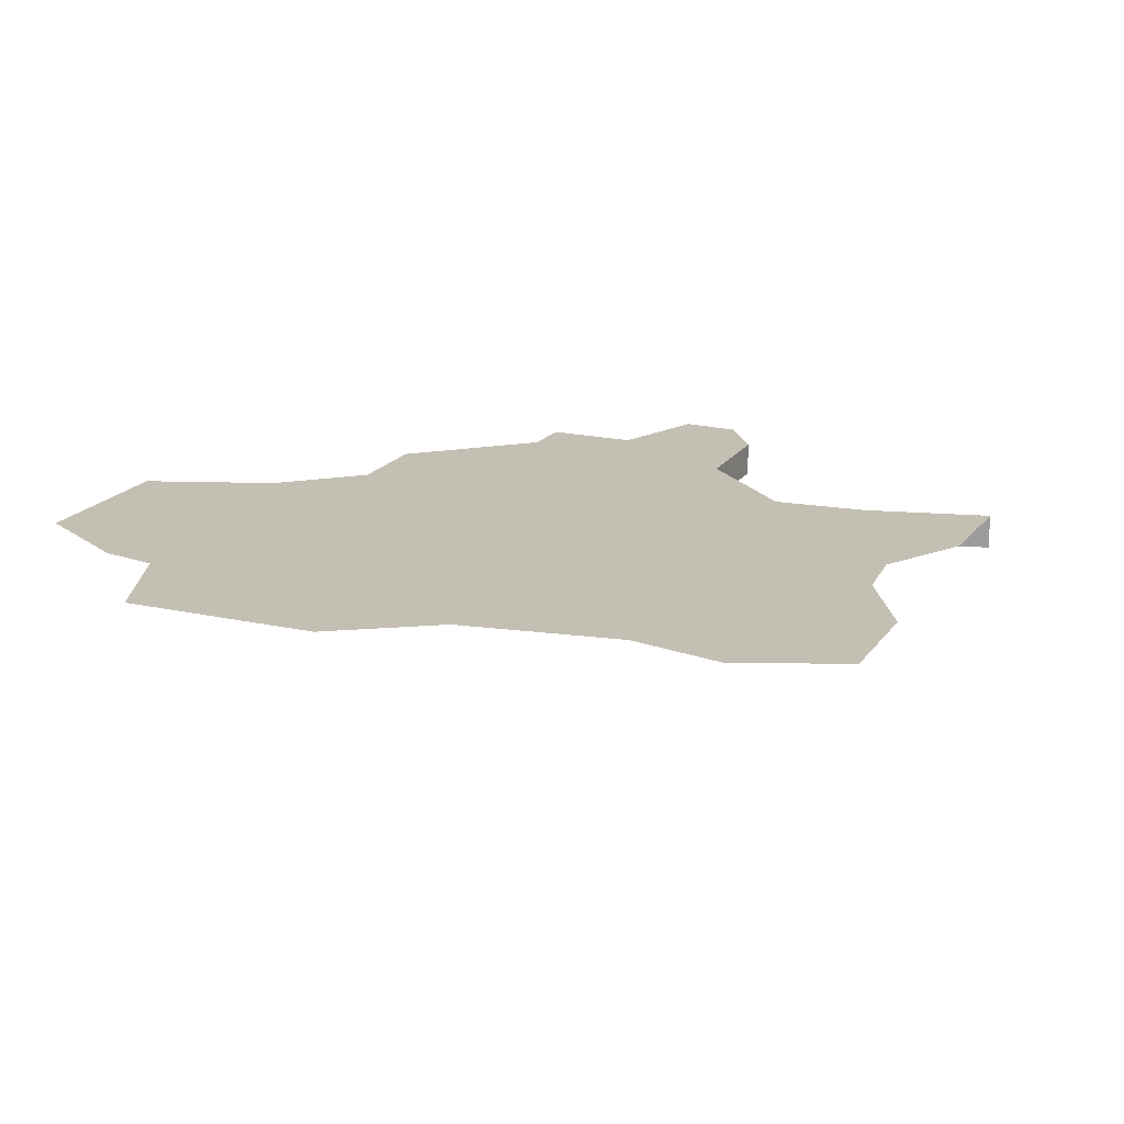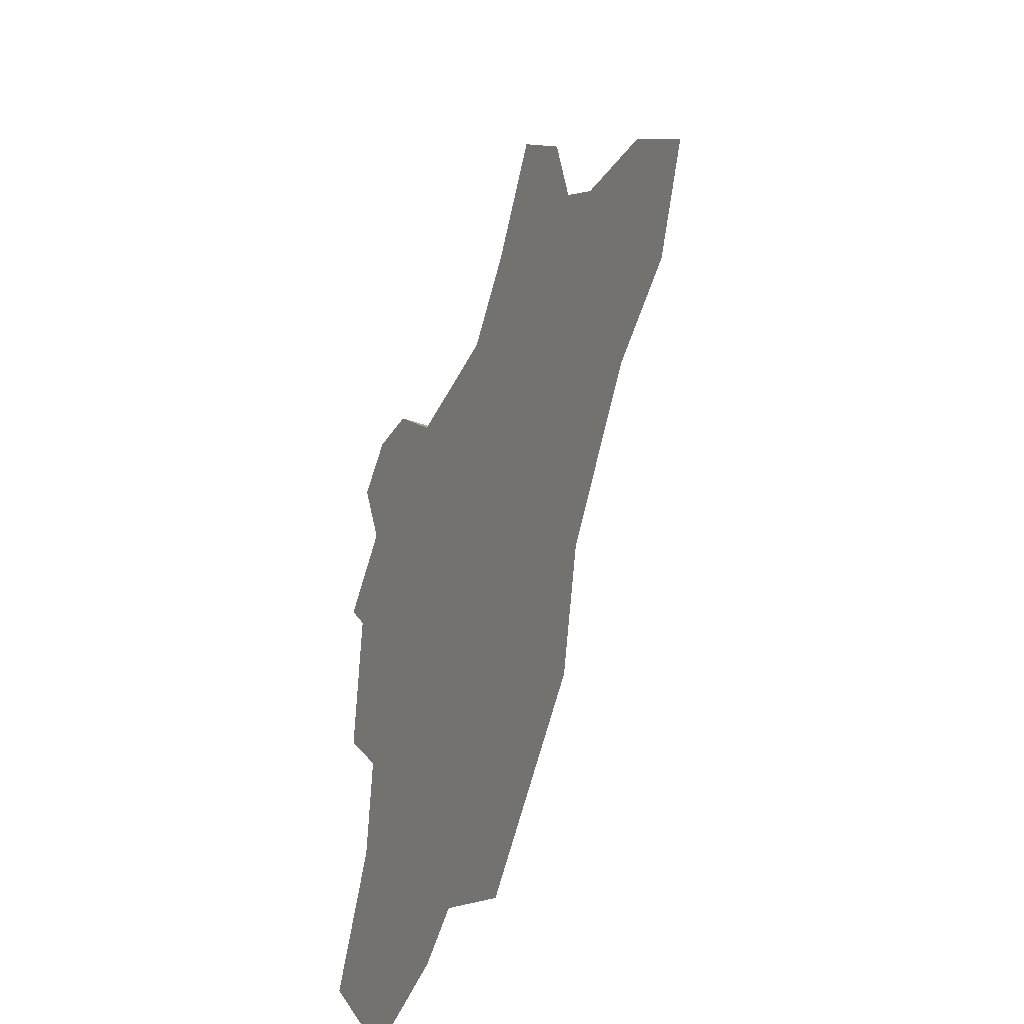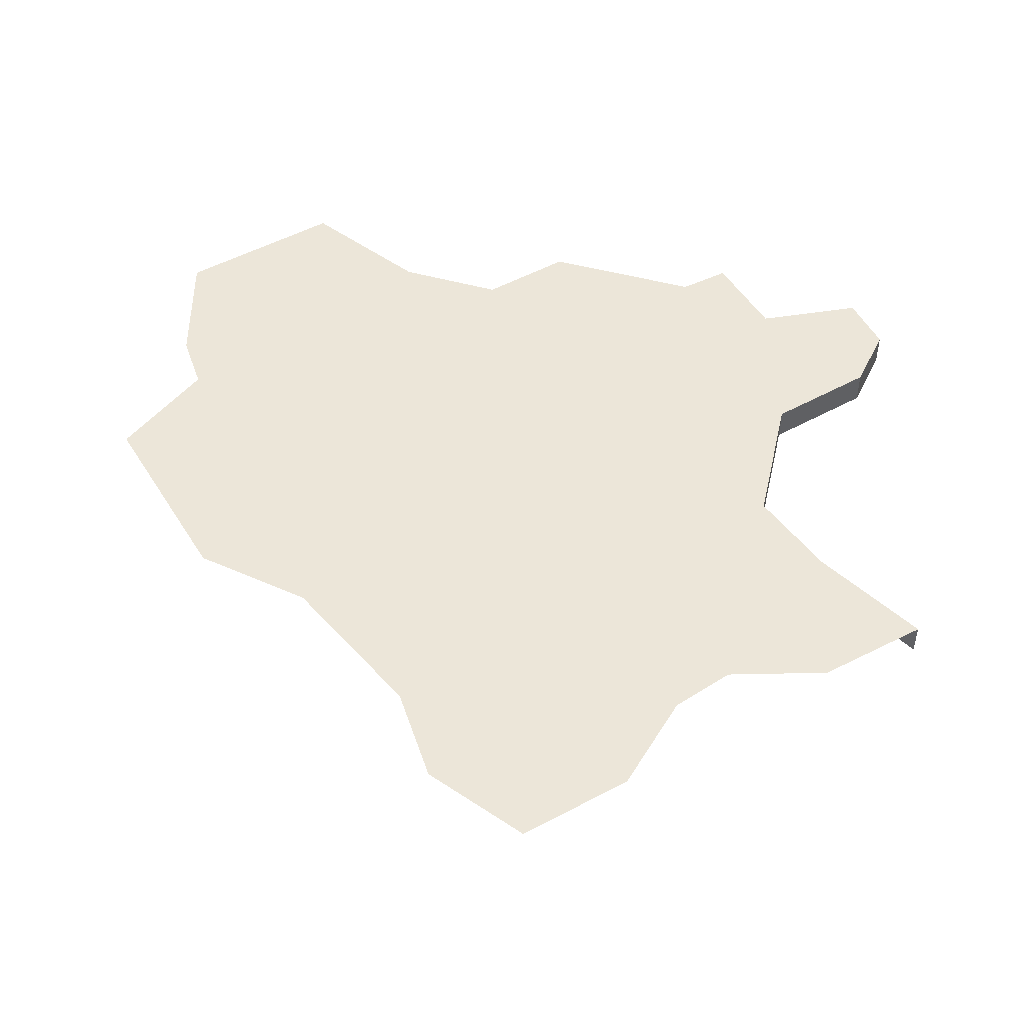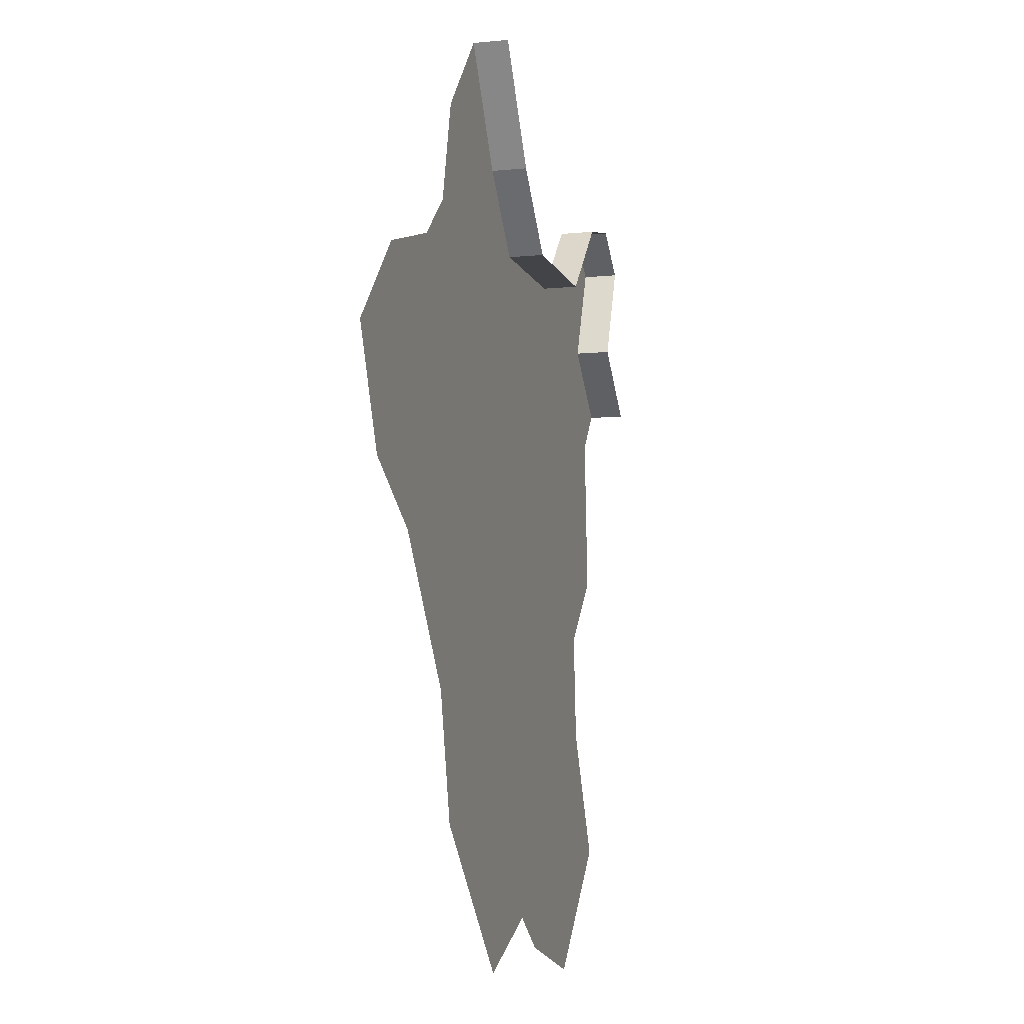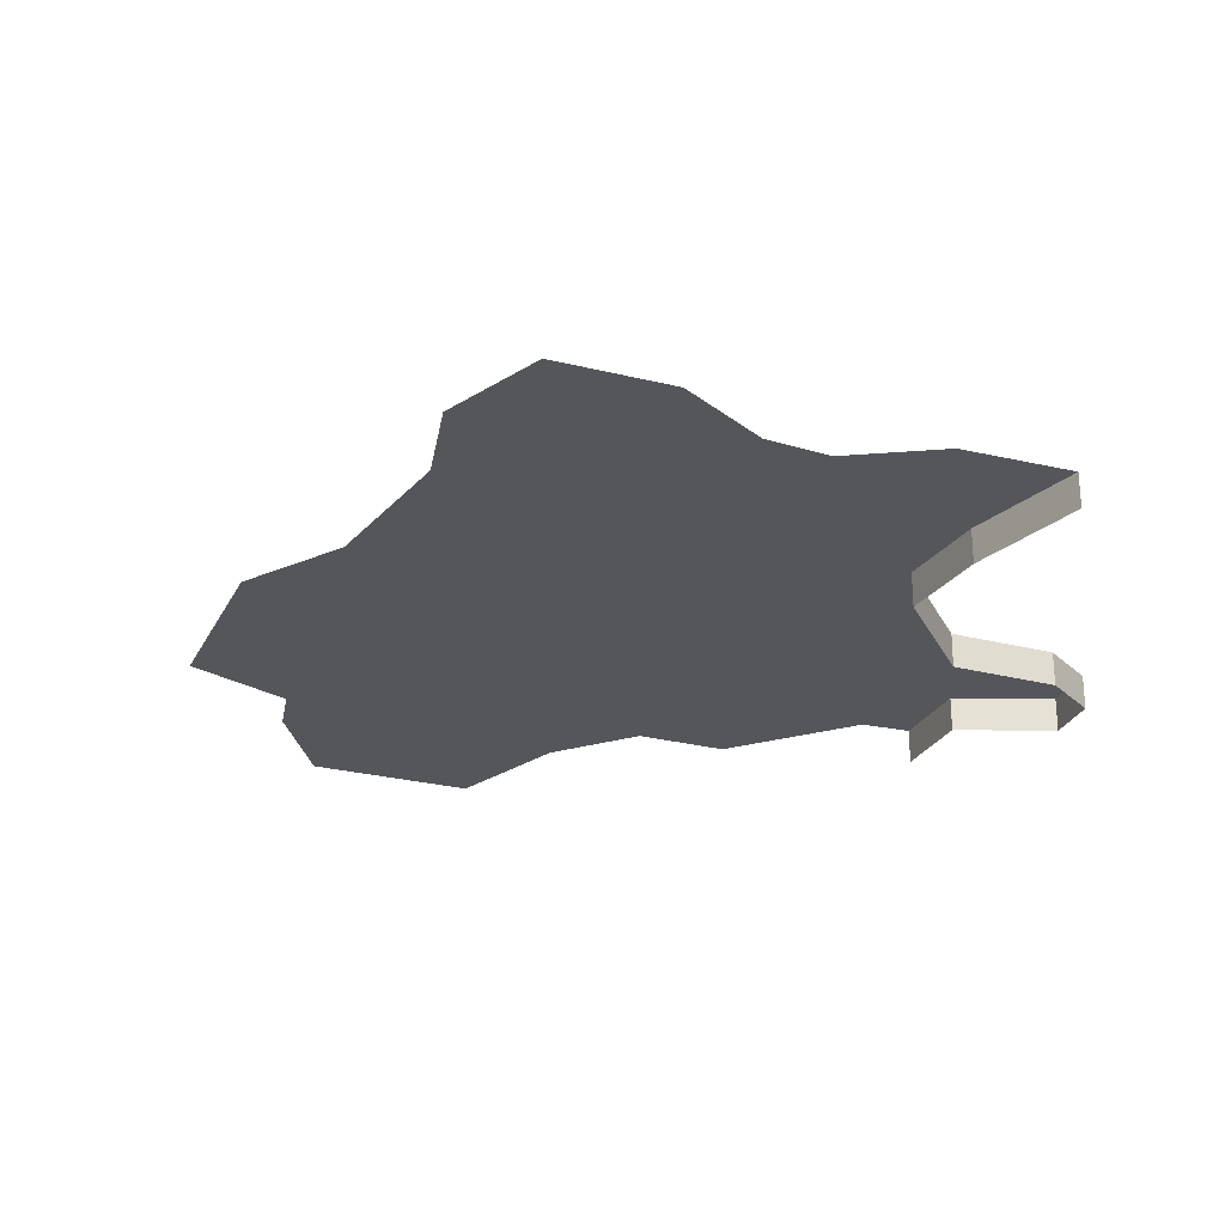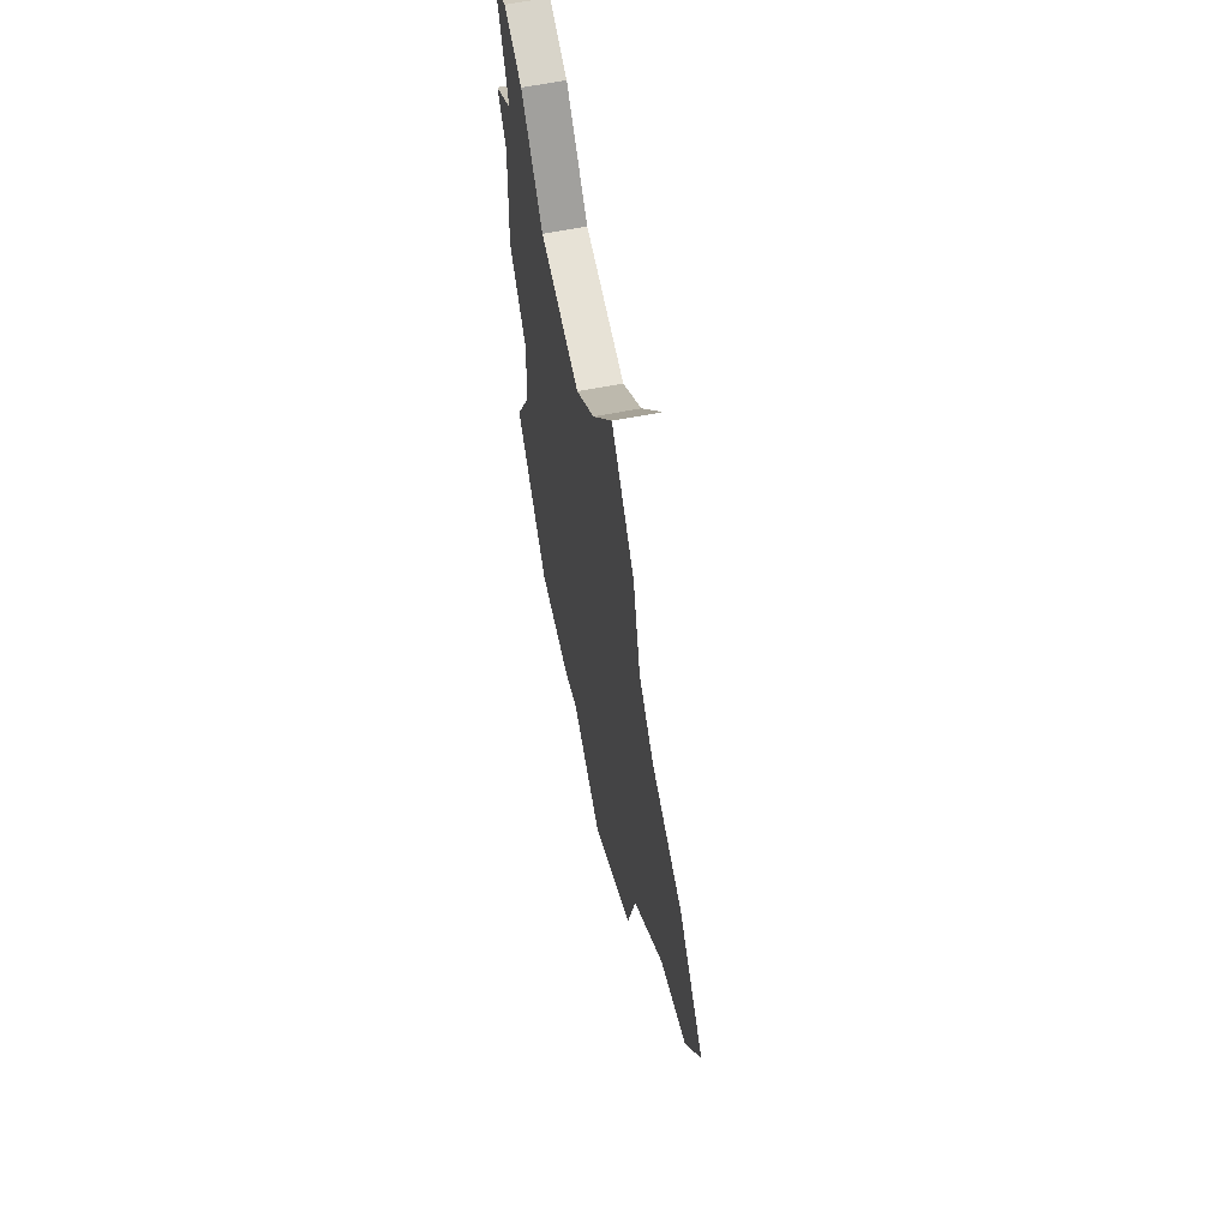
<metadata>
{"format":"obj","ext":"obj","renderer":"f3d","projection":"perspective","resolution":1024,"background":"white","views":[{"elev":17.9,"azim":-112.9,"up":"+Y"},{"elev":-40.5,"azim":-113.5,"up":"+Z"},{"elev":49.2,"azim":-77.3,"up":"+Y"},{"elev":-8.2,"azim":-74.8,"up":"+Z"},{"elev":-25.4,"azim":-68.5,"up":"+Y"},{"elev":63.6,"azim":-101.1,"up":"+Z"}]}
</metadata>
<code>
o province_076
v -9.976 0.04552 -2.815
v -10.08 0.04552 -3.215
v -10.28 0.04552 -3.395
v -10.69 0.04552 -3.525
v -11.02 0.04552 -3.874
v -10.83 0.04552 -4.304
v -7.816 0.04552 -3.78
v -7.774 0.04552 -4.412
v -8.041 0.04552 -4.687
v -8.007 0.04552 -5.112
v -7.758 0.04552 -5.62
v -8.241 0.04552 -6.119
v -8.732 0.04552 -6.011
v -8.932 0.04552 -5.886
v -9.365 0.04552 -6.086
v -9.956 0.04552 -5.528
v -10.07 0.04552 -5.045
v -10.48 0.04552 -4.512
v -9.666 0.04552 -2.472
v -9.39 0.04552 -2.914
v -9.127 0.04552 -3.205
v -8.555 0.04552 -3.205
v -8.24 0.04552 -2.881
v -7.97 0.04552 -2.821
v -7.784 0.04552 -2.972
v -7.679 0.04552 -3.619
v -7.949 0.04552 -3.369
v -9.666 -0.09448 -2.472
v -9.39 -0.09448 -2.914
v -9.127 -0.09448 -3.205
v -8.555 -0.09448 -3.205
v -8.24 -0.09448 -2.881
v -7.97 -0.09448 -2.821
v -7.784 -0.09448 -2.972
v -7.679 -0.09448 -3.619
v -7.949 -0.09448 -3.369
f 36 26 27
f 29 21 20
f 28 20 19
f 32 24 23
f 33 25 24
f 30 22 21
f 31 23 22
f 3 2 21
f 34 27 25
f 36 35 26
f 29 30 21
f 28 29 20
f 32 33 24
f 33 34 25
f 30 31 22
f 31 32 23
f 11 12 10
f 12 13 10
f 14 15 16
f 13 14 10
f 14 16 17
f 18 6 4
f 6 5 4
f 14 17 9
f 17 18 21
f 9 17 21
f 9 10 14
f 7 8 9
f 27 26 7
f 24 25 27
f 22 23 27
f 23 24 27
f 27 7 22
f 7 9 22
f 18 4 3
f 21 22 9
f 1 19 20
f 1 20 2
f 20 21 2
f 18 3 21
f 34 36 27

</code>
